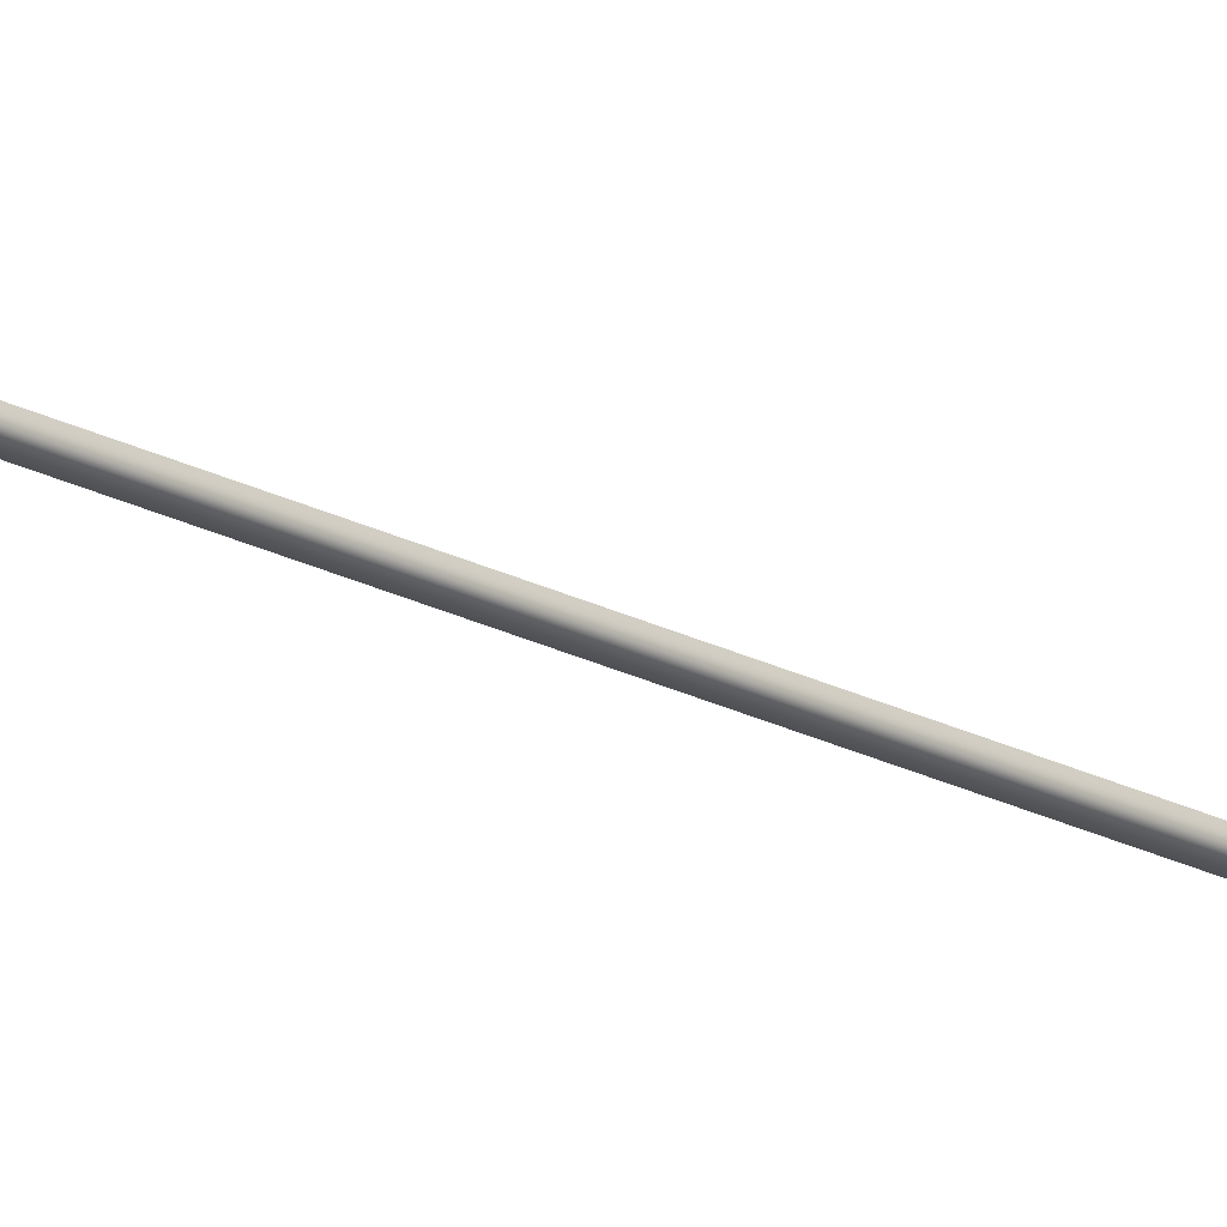
<metadata>
{"format":"obj","ext":"obj","renderer":"f3d","projection":"perspective","resolution":1024,"background":"white","views":[{"elev":-18.5,"azim":42.8,"up":"+Z"}]}
</metadata>
<code>
g block06
v 2.545 -35.62 -1.422
v 1.441 -35.16 -1.422
v 2.545 -35.66 0.04004
v -2.297 20.97 0.001549
v -1.592 20.79 -1.673
v -1.332 20.88 -0.05637
v -3.524 19.5 0.3545
v -2.297 20.97 0.001549
v -2.547 20.02 0.3545
v -1.332 20.88 -0.05637
v -1.262 20.79 0.4019
v -2.547 20.02 0.3545
v -2.547 20.02 0.3545
v -1.262 20.79 0.4019
v -1.048 20.79 1.555
v -2.946 -30.35 -0.9619
v -2.144 -32.49 0.5336
v -2.144 -32.49 -0.652
v -2.946 -30.5 1.146
v -2.144 -32.49 0.5336
v -2.946 -30.5 1.146
v -3.112 -31 1.673
v -2.946 -30.14 -1.673
v -2.946 -30.35 -0.9619
v -2.144 -32.49 -0.652
v -2.742 -2.599 -1.673
v -2.767 -20.45 0.3545
v -2.911 -20.8 -1.673
v -2.646 -2.598 0.3544
v 2.545 -35.62 -1.422
v 2.545 -35.66 0.04004
v 3.524 -34.28 -1.647
v 1.774 18.39 0.9745
v 3.1 15.94 1.554
v 2.771 16.3 1.555
v -3.112 -31 1.673
v -2.946 -21.53 1.555
v -2.547 -20.27 1.555
v -0.05247 -32.86 1.554
v 0.6852 -32.01 1.554
v -1.537 -32.57 1.555
v -1.029 -33.56 1.554
v -2.484 -32.39 1.555
v 2.474 -20.51 1.528
v -2.547 -20.27 1.555
v 1.692 -31.55 1.548
v 2.335 -31.68 1.548
v 2.421 -31.7 1.548
v 3.032 -31.37 1.552
v 3.524 -22.41 1.554
v 3.524 -30.55 1.554
v 0.9248 -15.72 1.526
v 2.238 -15.75 1.519
v 2.437 -15.9 1.518
v -1.221 -13.7 1.533
v 0.5183 -15.05 1.527
v -0.7756 -0.2113 1.555
v -2.547 -1.709 1.555
v -1.048 20.79 1.555
v -0.07569 19.79 1.555
v -2.547 20.02 1.555
v 2.282 3.64 1.477
v 0.9427 -13.03 1.52
v 0.2722 19.14 1.555
v 2.013 17.62 1.555
v 0.9657 -13.83 1.499
v 2.417 -13.36 1.513
v 0.5183 -15.05 1.527
v 2.427 -14.84 1.11
v 2.238 -15.75 1.519
v 2.638 -14.84 0.8713
v 2.437 -15.9 1.518
v 2.794 -16.17 1.495
v 2.794 -13.33 1.495
v 2.417 -13.36 1.513
v 2.794 1.929 1.495
v 2.794 -13.33 1.495
v 2.771 16.3 1.555
v 2.26 10.89 1.477
v 3.1 15.94 1.554
v 2.26 10.89 1.477
v 3.1 12.43 1.554
v -3.524 19.5 0.3545
v -2.646 -2.598 0.3544
v -3.524 -2.02 0.3544
v -2.547 20.02 0.3545
v -2.547 20.02 0.3545
v -2.547 20.02 1.555
v -2.646 -2.598 0.3544
v -2.946 -21.53 0.3545
v -2.547 -20.27 1.555
v -2.946 -21.53 1.555
v -2.767 -20.45 0.3545
v -2.946 -21.53 0.3545
v -3.112 -31 1.673
v -2.946 -30.5 1.146
v -2.946 -21.53 1.555
v -2.946 -30.5 1.146
v -2.946 -30.35 -0.9619
v -2.946 -21.53 0.3545
v -2.946 -30.14 -1.673
v -2.946 -21.79 -1.673
v 1.945 -35.05 -1.673
v 2.545 -35.62 -1.422
v 2.457 -35.15 -1.673
v 1.441 -35.16 -1.422
v 1.46 -34.3 0.4781
v 2.287 -34.95 0.4781
v 1.419 -34.67 -0.1205
v 3.1 16.36 0.1552
v 3.124 15.65 -1.672
v 3.1 15.94 1.554
v 3.1 15.93 -0.8851
v 3.124 15.65 -1.672
v 3.1 12.43 1.554
v 3.1 12.36 -1.669
v 3.524 -34.28 -1.647
v 2.545 -35.66 0.04004
v 3.524 -33.82 0.4781
v -1.029 -33.56 1.554
v -0.5118 -33.53 0.7153
v -2.144 -32.49 0.5336
v -0.4321 -33.42 -1.146
v -2.144 -32.49 0.5336
v -0.5118 -33.53 0.7153
v -2.144 -32.49 -0.652
v 1.419 -34.67 -0.1205
v -0.4321 -33.42 -1.146
v 1.441 -35.16 -1.422
v 2.545 -35.66 0.04004
v 1.419 -34.67 -0.1205
v 1.419 -34.67 -0.1205
v -0.5118 -33.53 0.7153
v -1.029 -33.56 1.554
v -1.537 -32.57 1.555
v -2.144 -32.49 0.5336
v -2.484 -32.39 1.555
v -3.112 -31 1.673
v -2.484 -32.39 1.555
v -2.144 -32.49 0.5336
v -3.112 -31 1.673
v -2.547 -20.27 1.555
v -2.484 -32.39 1.555
v -0.4321 -33.42 -1.146
v -1.024 -32.98 -1.673
v -2.144 -32.49 -0.652
v 1.441 -35.16 -1.422
v 1.235 -34.4 -1.673
v 0.06887 -33.32 -1.673
v 1.945 -35.05 -1.673
v 2.457 -35.15 -1.673
v 2.545 -35.62 -1.422
v 3.524 -34.28 -1.647
v -0.4321 -33.42 -1.146
v 0.06887 -33.32 -1.673
v -1.024 -32.98 -1.673
v 2.545 -35.66 0.04004
v 1.419 -34.67 -0.1205
v 2.287 -34.95 0.4781
v 1.441 -35.16 -1.422
v 0.06887 -33.32 -1.673
v -0.4321 -33.42 -1.146
v 2.315 10.75 -1.593
v 3.1 12.36 -1.669
v 3.124 15.65 -1.672
v -2.547 20.02 0.3545
v -1.048 20.79 1.555
v -2.547 20.02 1.555
v 0.1216 19.88 0.464
v -0.07569 19.79 1.555
v -1.048 20.79 1.555
v 3.1 15.93 -0.8851
v 1.831 18.1 -1.093
v 3.124 15.65 -1.672
v 3.1 16.36 0.1552
v 1.831 18.1 -1.093
v 3.1 15.93 -0.8851
v 3.1 16.36 0.1552
v 1.774 18.39 0.9745
v 1.831 18.1 -1.093
v 3.124 15.65 -1.672
v 1.831 18.1 -1.093
v 0.8586 18.25 -1.673
v 0.8586 18.25 -1.673
v 1.831 18.1 -1.093
v -0.04178 19.65 -1.673
v -0.04178 19.65 -1.673
v 1.831 18.1 -1.093
v 0.2709 19.78 -0.4528
v 0.8586 18.25 -1.673
v 2.315 10.75 -1.593
v 3.124 15.65 -1.672
v -0.04393 -20.52 -1.673
v -0.04178 19.65 -1.673
v -1.592 20.79 -1.673
v -2.742 -2.599 -1.673
v -2.911 -20.8 -1.673
v -2.736 -30.34 -1.673
v -2.946 -21.79 -1.673
v -2.946 -30.14 -1.673
v -3.524 19.5 -1.673
v -3.524 -2.006 -1.673
v -1.024 -32.98 -1.673
v 0.06887 -33.32 -1.673
v 1.627 -20.31 -1.642
v 1.235 -34.4 -1.673
v 1.945 -35.05 -1.673
v 2.074 -20.26 -1.641
v 2.277 3.577 -1.592
v 0.8586 18.25 -1.673
v 2.315 10.75 -1.593
v 2.374 -32.66 -1.663
v 3.524 -22.41 -1.653
v 3.524 -32.11 -1.648
v 3.524 -34.28 -1.647
v 2.457 -35.15 -1.673
v 2.074 -20.26 -1.641
v 2.794 1.904 -1.605
v 2.794 -20.63 -1.594
v -1.592 20.79 -1.673
v -3.524 19.5 0.3545
v -3.524 19.5 -1.673
v -2.297 20.97 0.001549
v -2.547 20.02 0.3545
v -2.297 20.97 0.001549
v -1.332 20.88 -0.05637
v -0.07569 19.79 1.555
v 0.1216 19.88 0.464
v 1.774 18.39 0.9745
v 0.1216 19.88 0.464
v 0.2709 19.78 -0.4528
v 1.831 18.1 -1.093
v -0.04178 19.65 -1.673
v 0.2709 19.78 -0.4528
v -1.592 20.79 -1.673
v 2.013 17.62 1.555
v 1.774 18.39 0.9745
v 2.771 16.3 1.555
v -0.07569 19.79 1.555
v 1.774 18.39 0.9745
v 0.2722 19.14 1.555
v -2.144 -32.49 -0.652
v -1.024 -32.98 -1.673
v -2.736 -30.34 -1.673
v -2.144 -32.49 -0.652
v -2.736 -30.34 -1.673
v -2.946 -30.14 -1.673
v -1.029 -33.56 1.554
v -2.144 -32.49 0.5336
v -1.537 -32.57 1.555
v 2.545 -35.66 0.04004
v 2.287 -34.95 0.4781
v 3.524 -33.82 0.4781
v 0.2722 19.14 1.555
v 1.774 18.39 0.9745
v 2.013 17.62 1.555
v 0.1216 19.88 0.464
v 1.831 18.1 -1.093
v 1.774 18.39 0.9745
v -3.524 -2.02 0.3544
v -3.524 19.5 -1.673
v -3.524 19.5 0.3545
v -3.524 -2.006 -1.673
v -2.946 -21.79 -1.673
v -2.767 -20.45 0.3545
v -2.946 -21.53 0.3545
v -2.911 -20.8 -1.673
v -3.524 -2.02 0.3544
v -2.742 -2.599 -1.673
v -3.524 -2.006 -1.673
v -2.646 -2.598 0.3544
v -2.646 -2.598 0.3544
v -2.547 20.02 1.555
v -2.547 -1.709 1.555
v -2.547 -20.27 1.555
v -1.048 20.79 1.555
v -1.262 20.79 0.4019
v 0.1216 19.88 0.464
v 0.2709 19.78 -0.4528
v -1.262 20.79 0.4019
v -1.332 20.88 -0.05637
v 0.1216 19.88 0.464
v -1.332 20.88 -0.05637
v -1.592 20.79 -1.673
v 0.2709 19.78 -0.4528
v -2.646 -2.598 0.3544
v -2.547 -20.27 1.555
v -2.767 -20.45 0.3545
v 3.524 -31.88 0.3558
v 3.524 -22.41 1.554
v 3.524 -22.41 -1.653
v 3.524 -30.55 1.554
v 3.524 -33.82 0.4781
v 3.524 -34.28 -1.647
v 3.524 -32.11 -1.648
v 3.1 12.36 -1.669
v 2.26 10.89 1.477
v 3.1 12.43 1.554
v 2.315 10.75 -1.593
v 2.013 17.62 1.555
v 2.282 3.64 1.477
v 2.26 10.89 1.477
v 3.1 16.36 0.1552
v 3.1 15.94 1.554
v 1.774 18.39 0.9745
v 2.282 3.64 1.477
v 2.315 10.75 -1.593
v 2.277 3.577 -1.592
v 2.26 10.89 1.477
v 2.794 1.929 1.495
v 2.277 3.577 -1.592
v 2.794 1.904 -1.605
v 2.282 3.64 1.477
v 1.419 -34.67 -0.1205
v -1.029 -33.56 1.554
v 1.46 -34.3 0.4781
v 2.074 -20.26 -1.641
v 3.524 -22.41 -1.653
v 2.794 -20.63 -1.594
v 2.794 1.929 1.495
v 2.794 -14.77 -0.2413
v 2.794 -13.33 1.495
v 2.794 1.904 -1.605
v 2.794 -20.63 -1.594
v 2.794 -16.17 1.495
v 2.794 -20.67 1.495
v 2.474 -20.51 1.528
v 2.794 -20.67 1.495
v 3.524 -22.41 1.554
v 3.524 -22.41 1.554
v 2.794 -20.63 -1.594
v 3.524 -22.41 -1.653
v 2.794 -20.67 1.495
v -0.05247 -32.86 1.554
v 1.46 -34.3 0.4781
v -1.029 -33.56 1.554
v 0.6852 -32.01 1.554
v 0.6852 -32.01 1.554
v 1.692 -31.55 1.548
v 1.46 -34.3 0.4781
v 2.287 -34.95 0.4781
v 1.692 -31.55 1.548
v 2.335 -31.68 1.548
v 1.46 -34.3 0.4781
v 3.032 -31.37 1.552
v 3.524 -30.55 1.554
v 3.524 -33.82 0.4781
v 2.335 -31.68 1.548
v 3.524 -33.82 0.4781
v 2.287 -34.95 0.4781
v 2.421 -31.7 1.548
v 3.032 -31.37 1.552
v 2.794 -16.17 1.495
v 2.474 -20.51 1.528
v 2.437 -15.9 1.518
v 2.794 -20.67 1.495
v 2.638 -14.84 0.8713
v 2.794 -14.77 -0.2413
v 2.794 -16.17 1.495
v 2.794 -13.33 1.495
v -1.544 12.9 0.5343
v -1.03 332.5 0.5343
v -1.03 12.9 0.5343
v -1.544 332.5 0.5343
v -1.287 332.5 0.1497
v -1.287 12.9 0.1497
g block06_0
f 3 2 1
f 6 5 4
f 9 8 7
f 12 11 10
f 15 14 13
f 18 17 16
f 19 16 17
f 22 21 20
f 25 24 23
f 28 27 26
f 29 26 27
f 32 31 30
f 35 34 33
f 38 37 36
f 40 38 39
f 38 41 39
f 41 42 39
f 43 41 38
f 45 40 44
f 46 44 40
f 44 46 47
f 47 48 44
f 44 48 49
f 50 44 49
f 51 50 49
f 45 44 52
f 53 52 44
f 44 54 53
f 45 52 55
f 56 55 52
f 45 55 57
f 45 57 58
f 57 59 58
f 57 60 59
f 61 58 59
f 55 62 57
f 62 55 63
f 64 60 57
f 64 57 65
f 55 66 63
f 67 63 66
f 55 68 66
f 66 68 69
f 67 66 69
f 69 68 70
f 52 70 68
f 69 71 67
f 69 72 71
f 72 69 70
f 73 71 72
f 74 67 71
f 75 62 63
f 62 75 76
f 77 76 75
f 65 79 78
f 78 81 80
f 82 80 81
f 85 84 83
f 86 83 84
f 89 88 87
f 92 91 90
f 93 90 91
f 96 95 94
f 97 94 95
f 100 99 98
f 99 100 101
f 102 101 100
f 105 104 103
f 106 103 104
f 109 108 107
f 112 111 110
f 113 110 111
f 112 115 114
f 116 114 115
f 119 118 117
f 122 121 120
f 125 124 123
f 126 123 124
f 125 128 127
f 129 127 128
f 131 129 130
f 134 133 132
f 137 136 135
f 140 139 138
f 143 142 141
f 146 145 144
f 149 148 147
f 148 150 147
f 153 152 151
f 156 155 154
f 159 158 157
f 162 161 160
f 165 164 163
f 168 167 166
f 171 170 169
f 174 173 172
f 177 176 175
f 180 179 178
f 183 182 181
f 186 185 184
f 189 188 187
f 192 191 190
f 194 190 193
f 195 194 193
f 195 193 196
f 197 196 193
f 198 197 193
f 197 198 199
f 200 199 198
f 201 195 196
f 201 196 202
f 203 198 193
f 204 203 193
f 193 205 204
f 206 204 205
f 206 205 207
f 208 207 205
f 205 193 209
f 209 208 205
f 193 210 209
f 210 211 209
f 207 208 212
f 208 213 212
f 214 212 213
f 215 212 214
f 212 215 207
f 216 207 215
f 209 218 217
f 219 217 218
f 222 221 220
f 223 220 221
f 226 225 224
f 229 228 227
f 232 231 230
f 235 234 233
f 238 237 236
f 241 240 239
f 244 243 242
f 247 246 245
f 250 249 248
f 253 252 251
f 256 255 254
f 259 258 257
f 262 261 260
f 263 260 261
f 266 265 264
f 267 264 265
f 270 269 268
f 271 268 269
f 274 273 272
f 275 274 272
f 278 277 276
f 281 280 279
f 282 279 280
f 285 284 283
f 288 287 286
f 291 290 289
f 292 289 290
f 293 289 292
f 293 294 289
f 295 289 294
f 295 291 289
f 298 297 296
f 299 296 297
f 57 301 300
f 302 300 301
f 305 304 303
f 308 307 306
f 309 306 307
f 312 311 310
f 313 310 311
f 316 315 314
f 319 318 317
f 322 321 320
f 321 323 320
f 324 323 321
f 321 325 324
f 326 324 325
f 329 328 327
f 332 331 330
f 333 330 331
f 336 335 334
f 337 334 335
f 340 339 338
f 343 342 341
f 344 341 342
f 347 346 345
f 350 349 348
f 349 351 348
f 352 351 349
f 355 354 353
f 356 353 354
f 359 358 357
f 360 357 358
f 363 362 361
f 364 361 362
f 362 363 365
f 366 365 363
f 361 364 366
f 365 366 364

</code>
